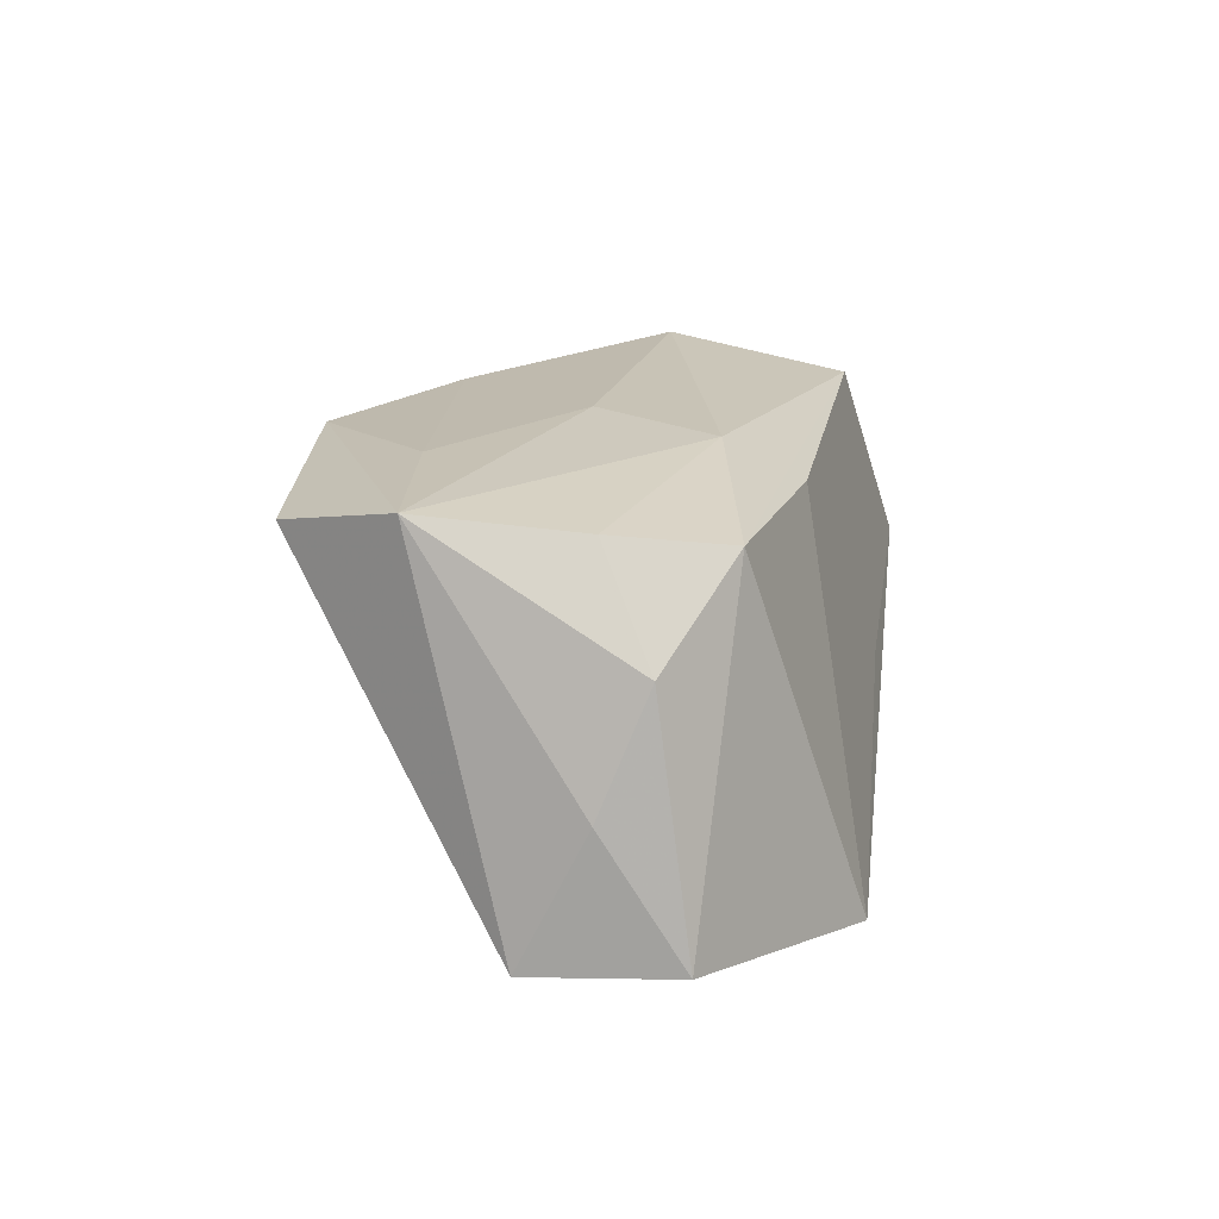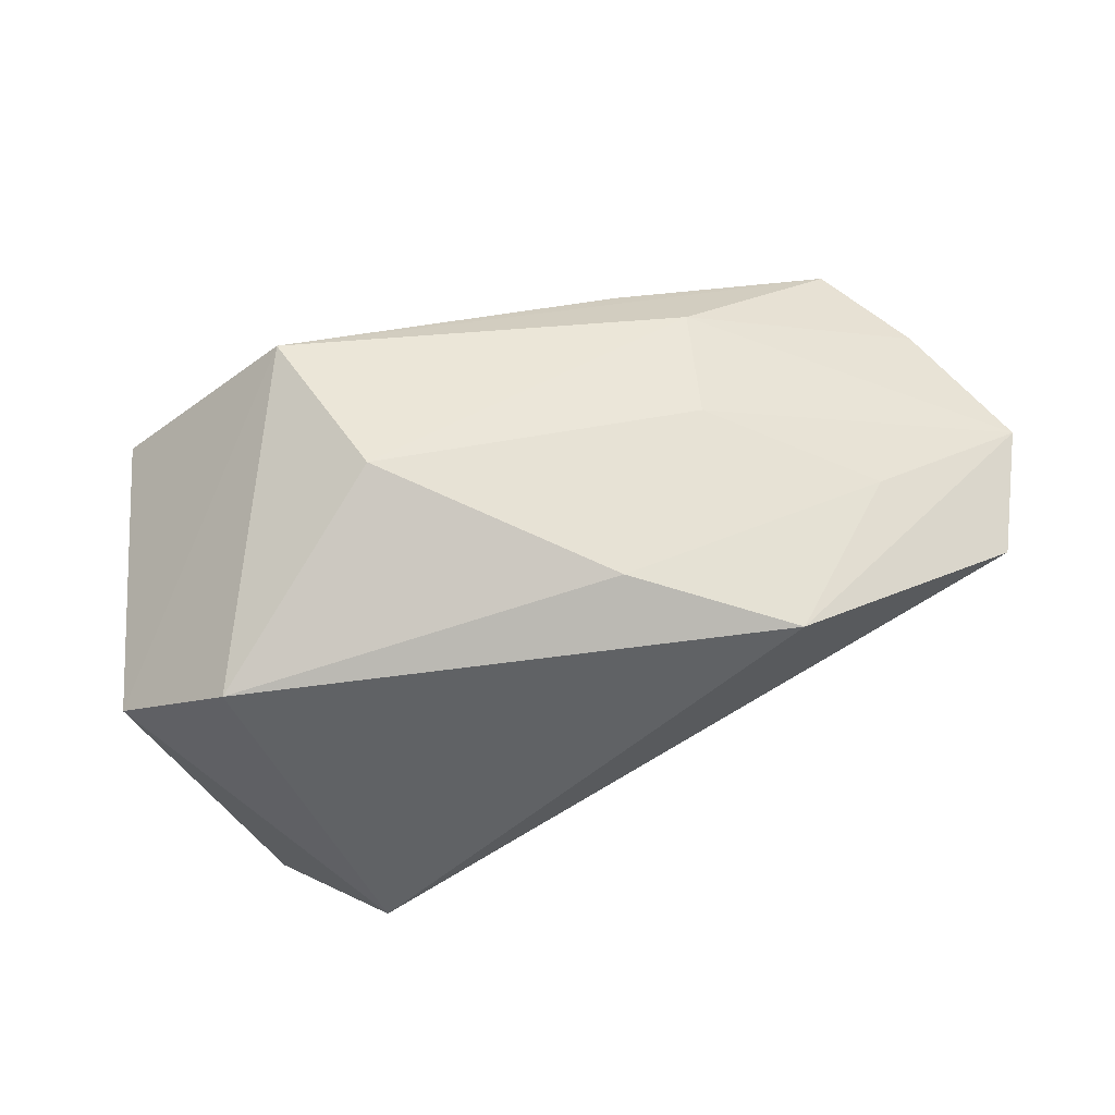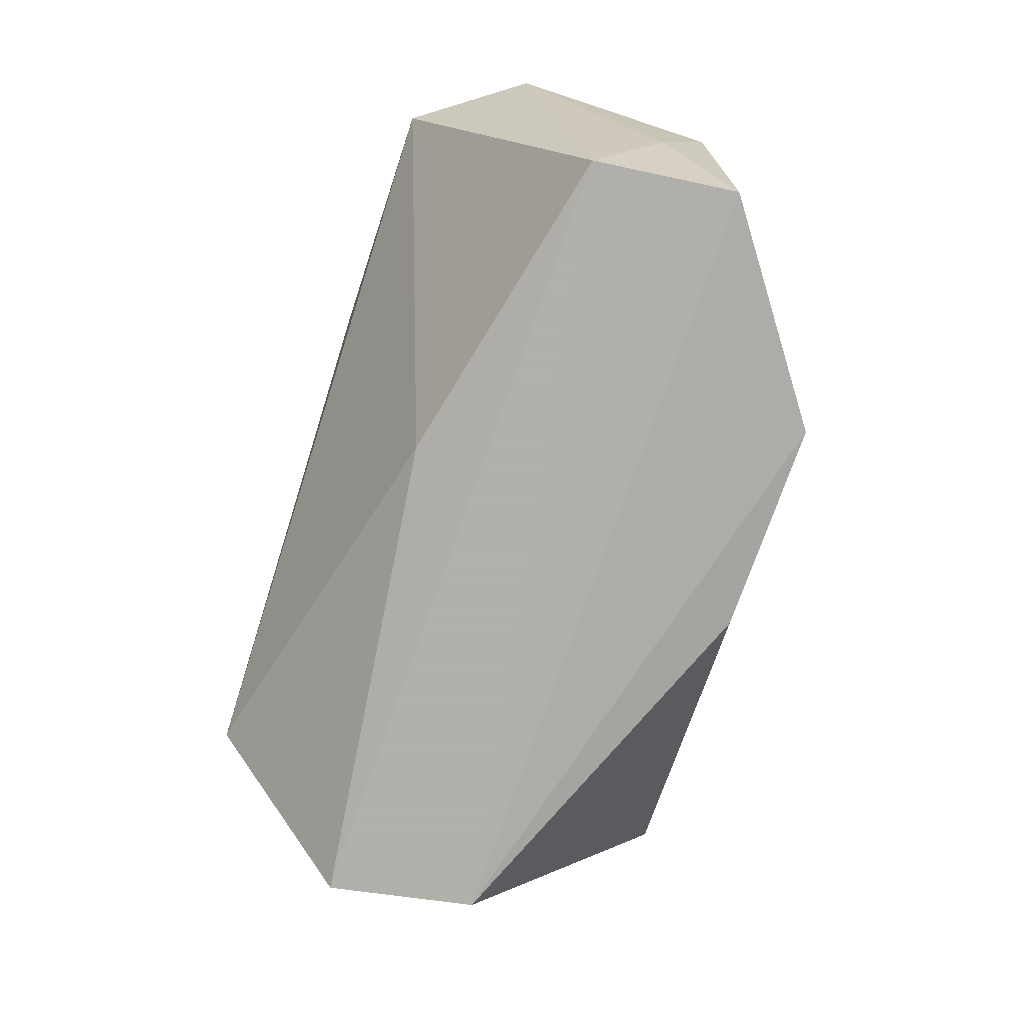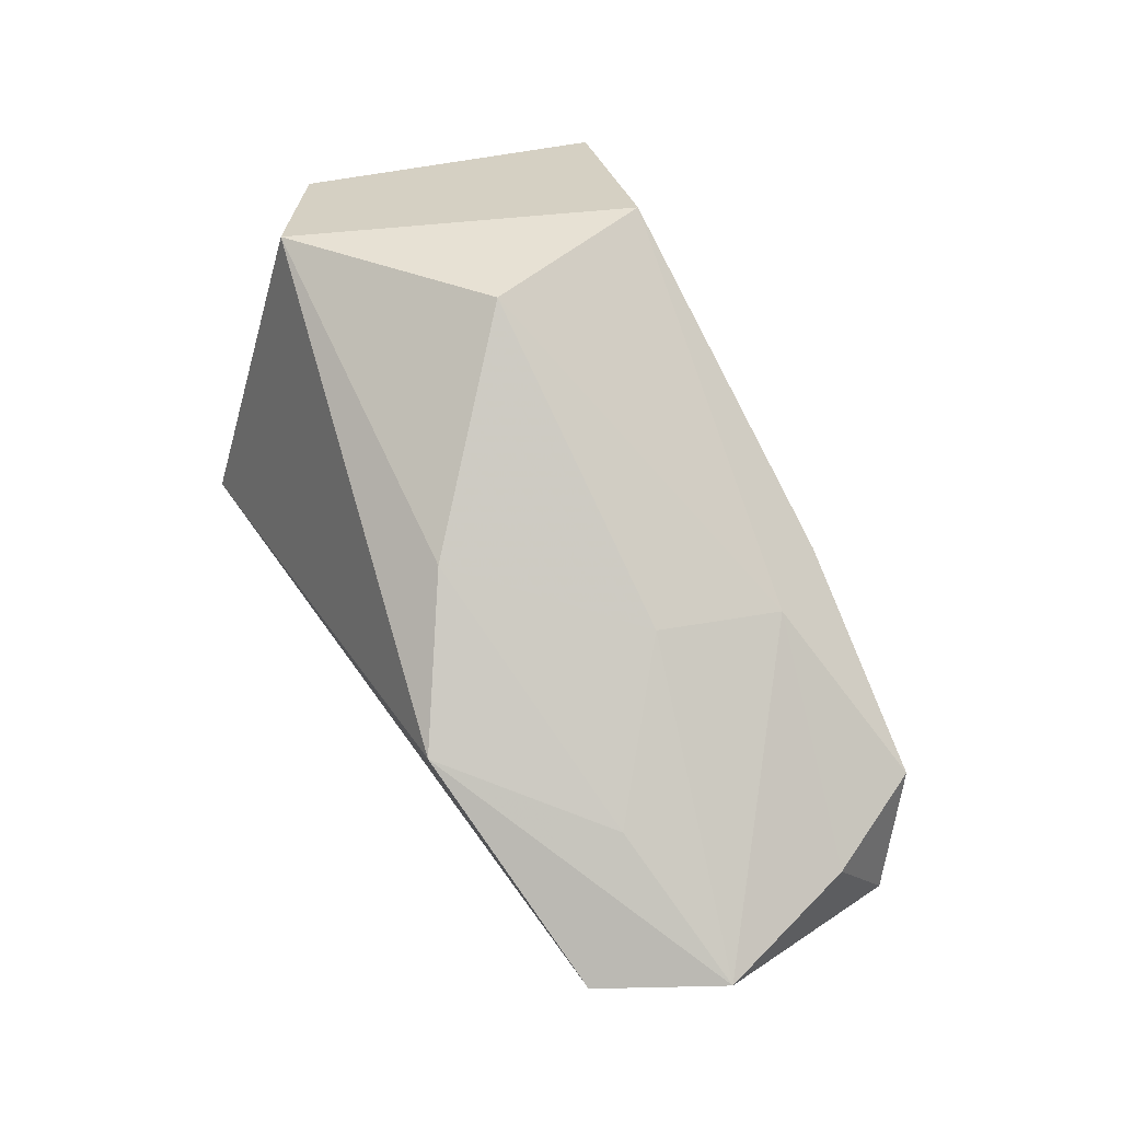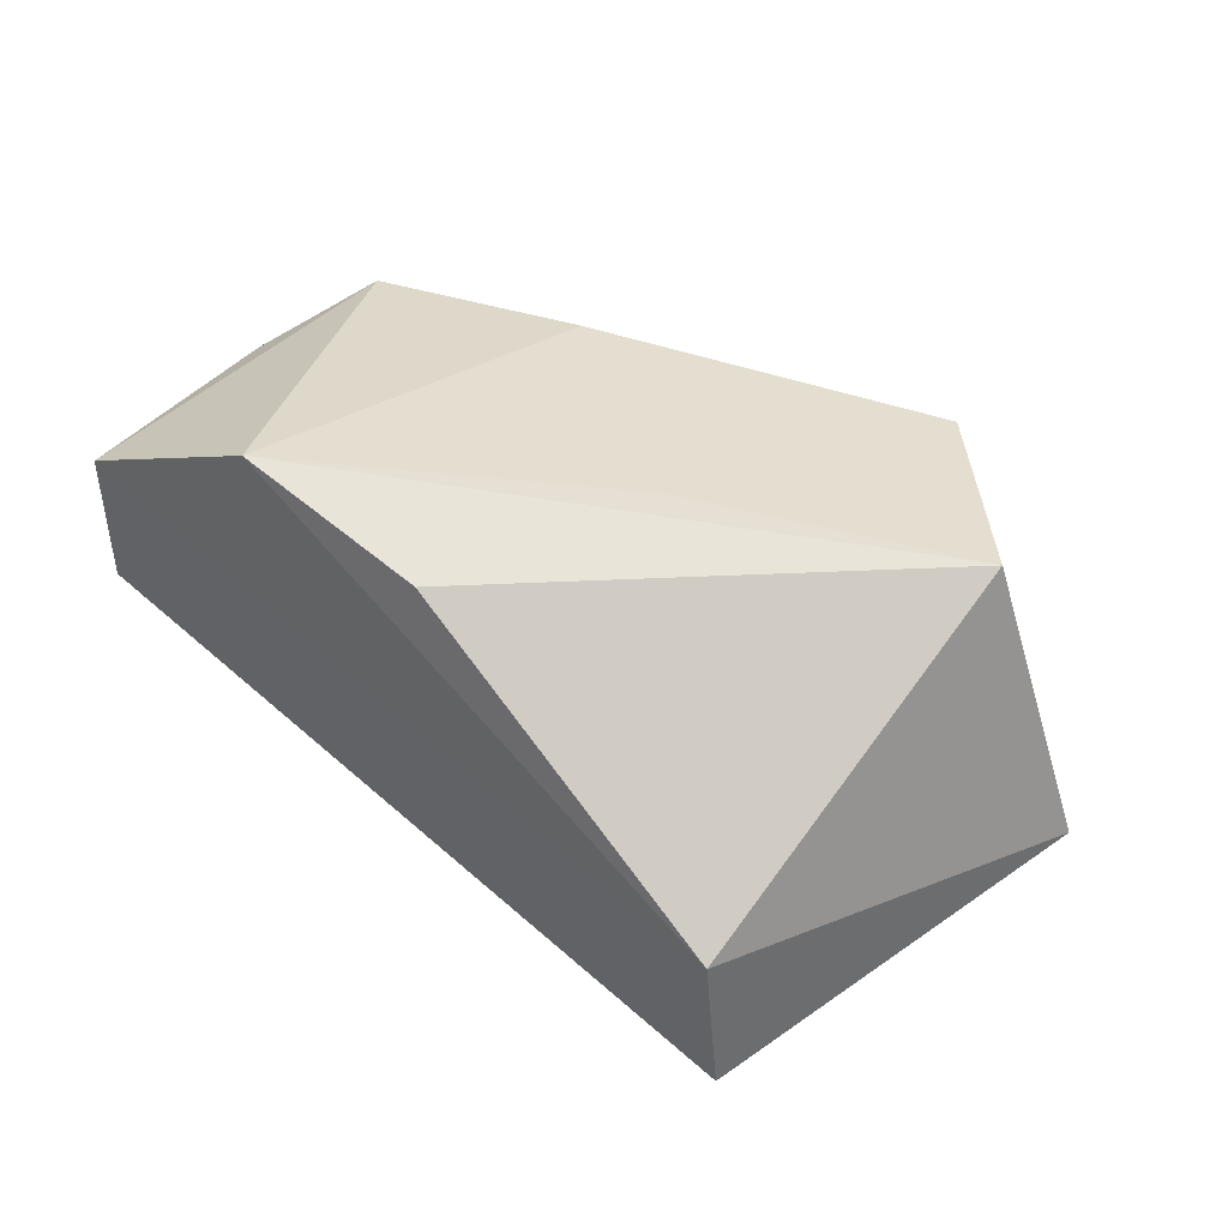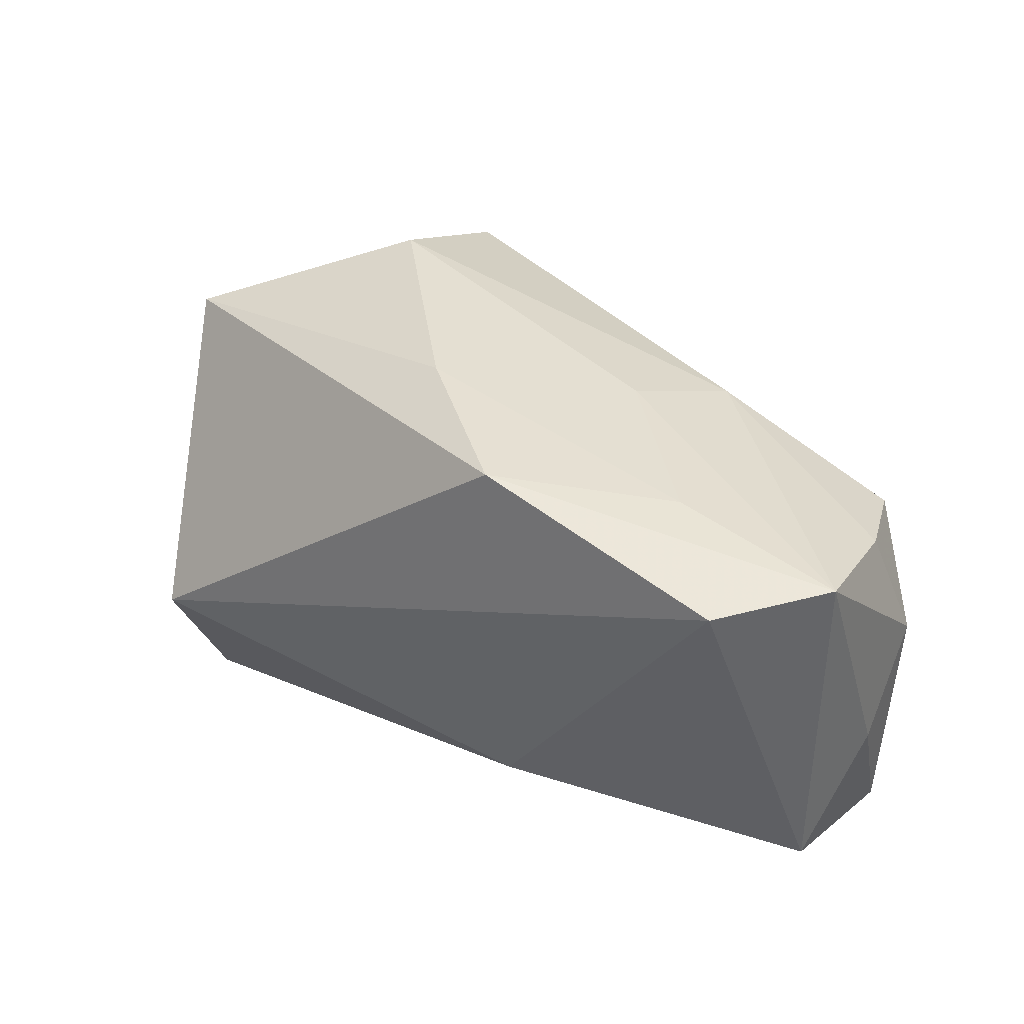
<metadata>
{"format":"obj","ext":"obj","renderer":"f3d","projection":"perspective","resolution":1024,"background":"white","views":[{"elev":2.0,"azim":-81.6,"up":"+Y"},{"elev":64.3,"azim":156.5,"up":"+Y"},{"elev":-78.4,"azim":-103.5,"up":"+Y"},{"elev":71.6,"azim":-121.3,"up":"+Y"},{"elev":45.7,"azim":42.7,"up":"+Z"},{"elev":25.6,"azim":-142.0,"up":"+Y"}]}
</metadata>
<code>
v -0.007749 -0.01685 -0.01036
v 0.007012 -0.001118 0.01862
v -0.03522 -0.009719 0.00318
v -0.01252 0.01593 -0.01939
v -0.03597 -0.0007854 0.007092
v -0.03047 0.007305 0.01197
v 0.0001105 -0.0177 0.01721
v 0.03602 0.009603 -0.00284
v 0.01536 0.02086 0.01578
v -0.01309 0.01684 -0.0001925
v 0.02875 -0.01948 -0.009
v -0.01259 0.01167 0.01463
v 0.01311 0.02404 0.002035
v 0.02883 0.01794 -0.008387
v 0.02275 -0.005875 -0.02077
v 0.02753 -0.01948 0.002513
v -0.01626 -0.01808 0.01901
v -0.03431 0.008029 0.003389
v -0.0162 0.01458 0.009113
v -0.001245 0.01956 -0.0117
v -0.03196 0.008946 -0.0175
v -0.02409 0.01341 -0.009793
v 0.02806 0.008365 0.01901
v -0.03275 -0.01948 -0.00235
v -0.0373 0.009315 -0.00837
v -0.03304 -0.01927 0.009066
f 23 16 8
f 23 8 9
f 26 16 17
f 24 16 26
f 22 4 25
f 21 24 25
f 25 4 21
f 21 4 15
f 7 23 17
f 17 16 7
f 7 16 23
f 11 16 24
f 15 8 11
f 11 8 16
f 17 23 2
f 23 9 2
f 19 9 13
f 13 9 14
f 14 9 8
f 15 4 14
f 14 8 15
f 25 24 3
f 24 26 3
f 4 22 20
f 13 14 20
f 20 14 4
f 15 11 1
f 1 11 24
f 1 21 15
f 24 21 1
f 25 19 10
f 10 19 13
f 10 22 25
f 13 20 10
f 10 20 22
f 9 19 6
f 6 26 17
f 18 19 25
f 18 6 19
f 12 6 17
f 9 6 12
f 17 2 12
f 12 2 9
f 26 6 5
f 6 18 5
f 5 3 26
f 25 3 5
f 5 18 25

</code>
